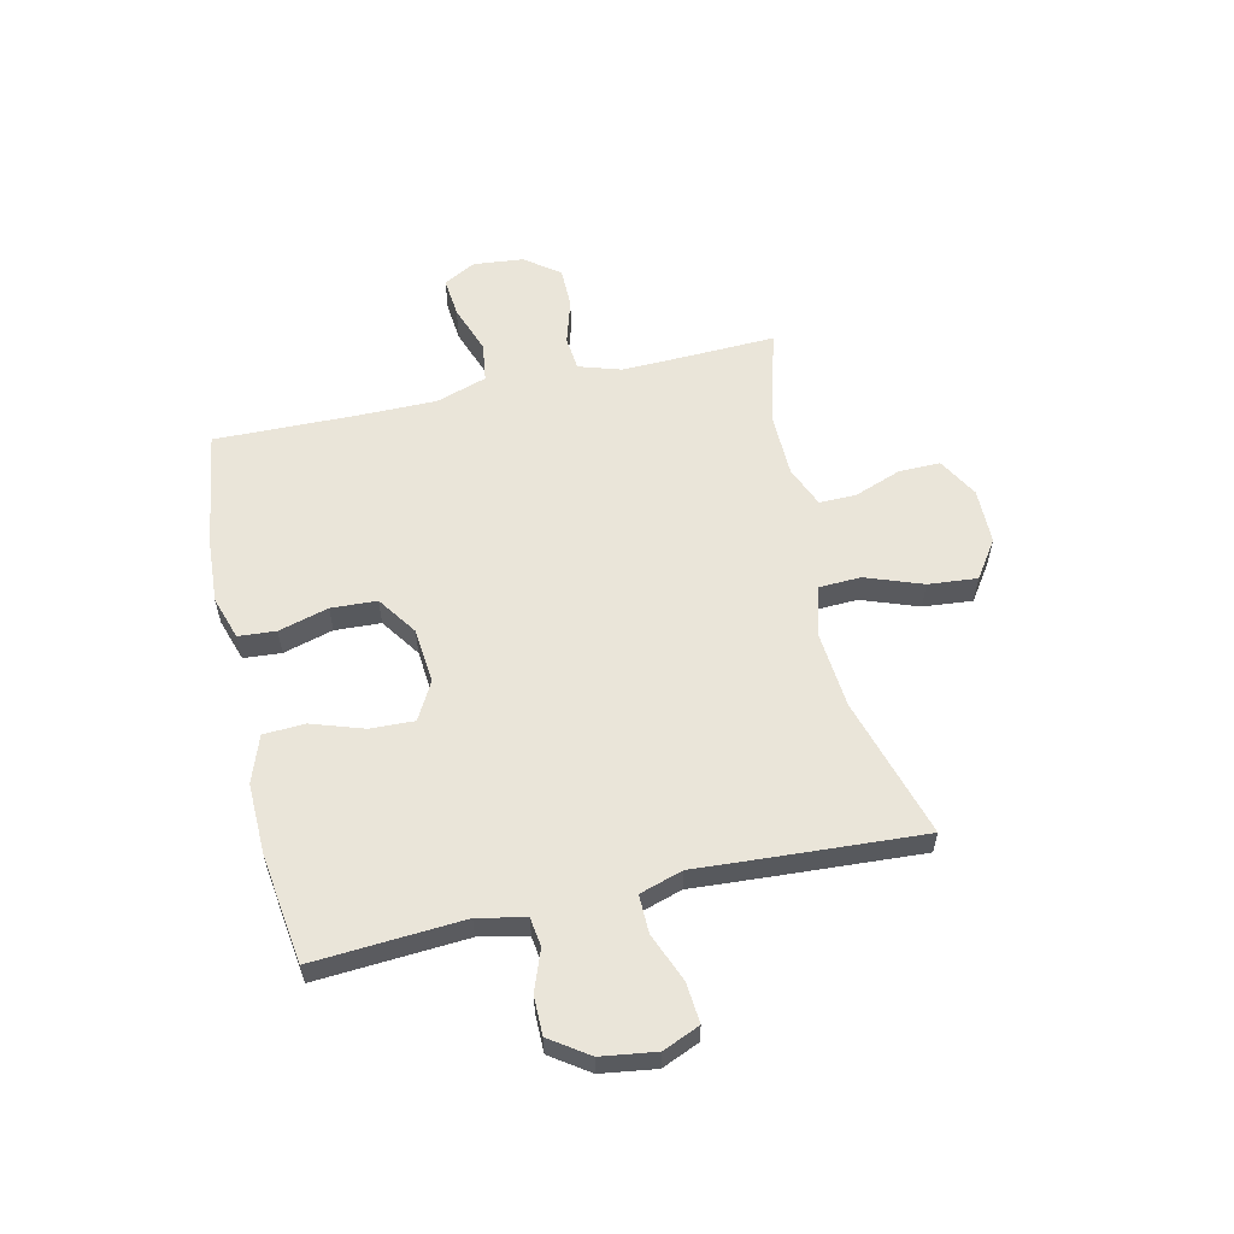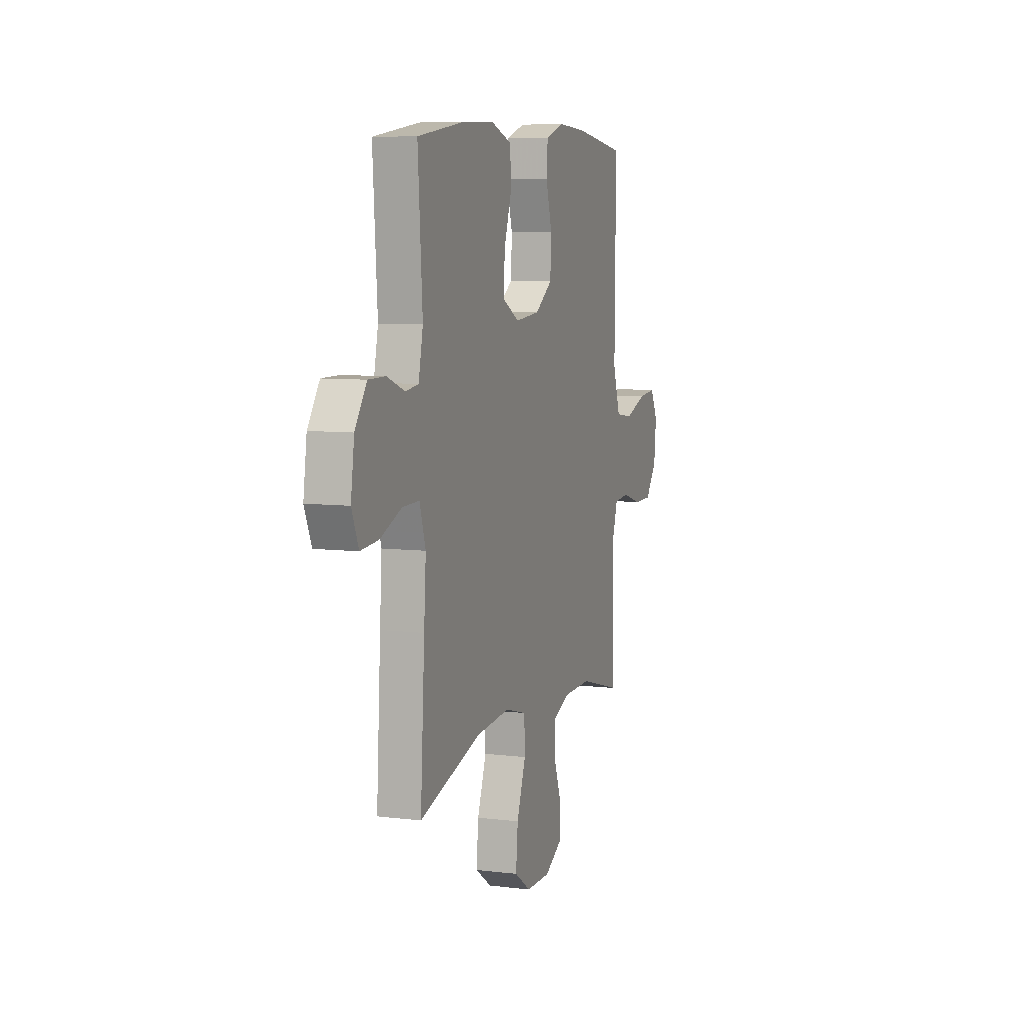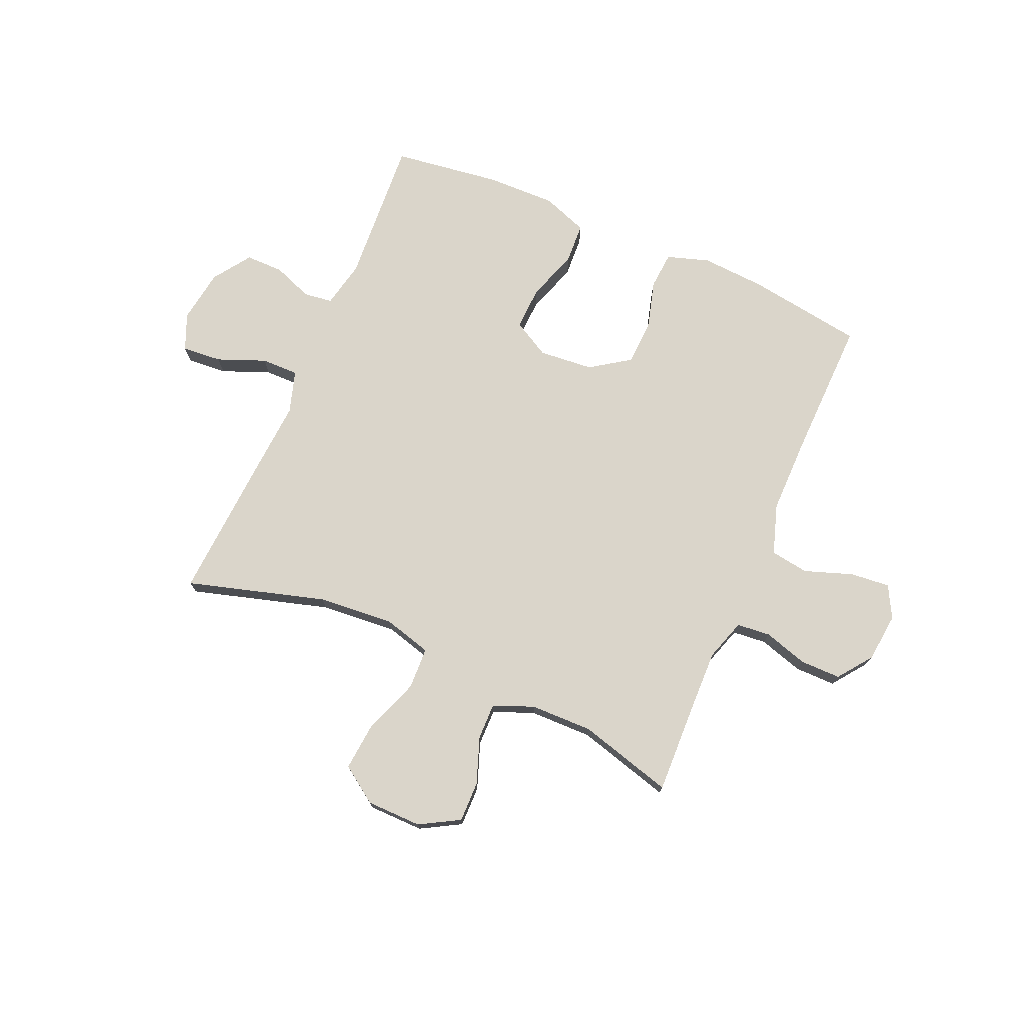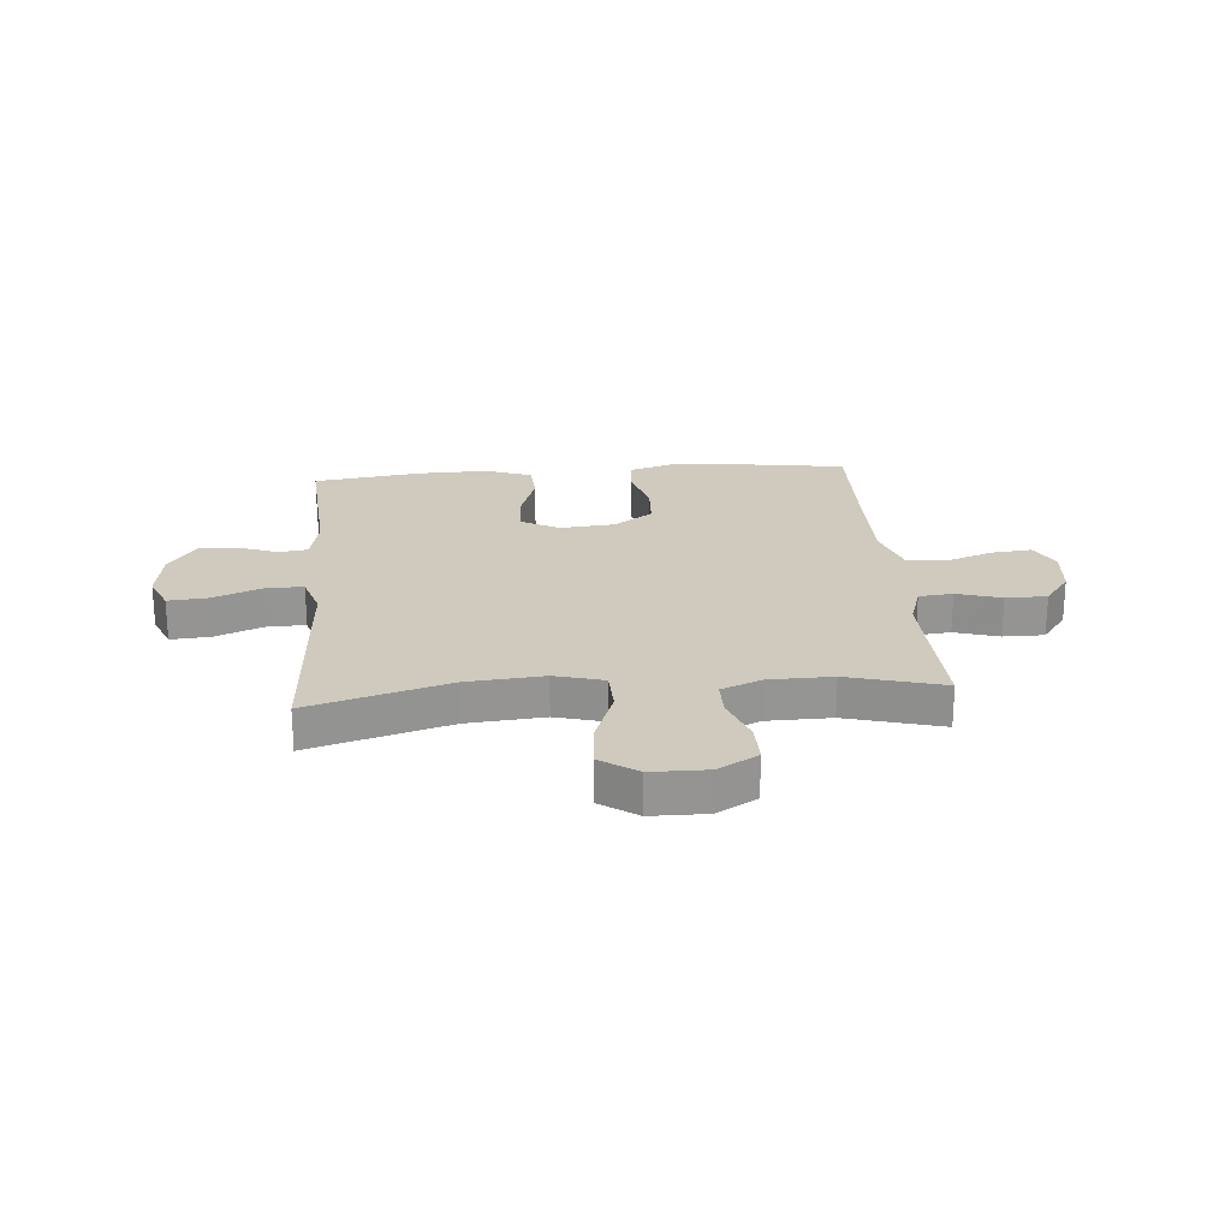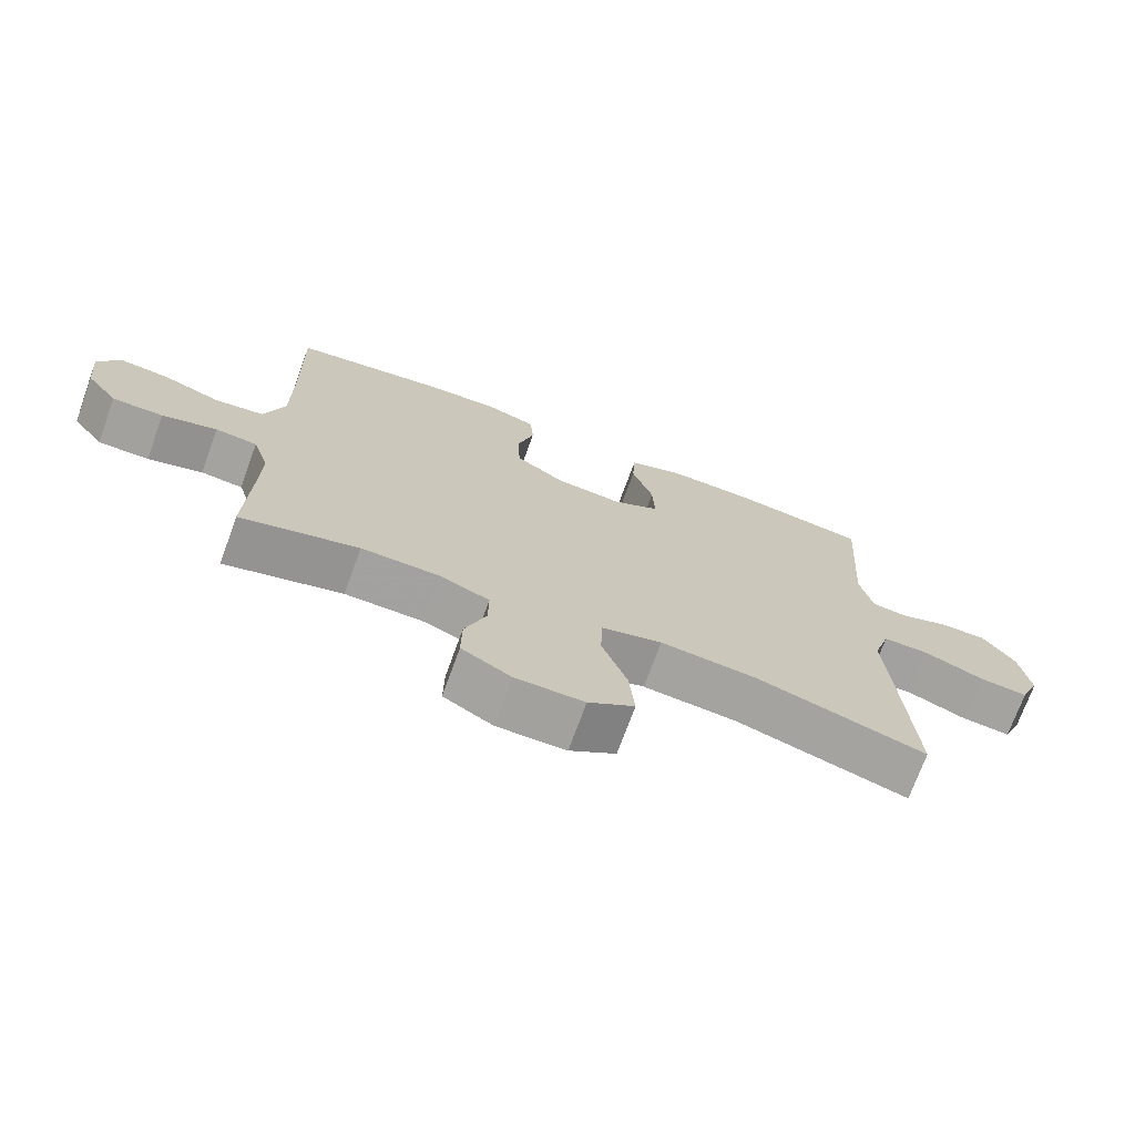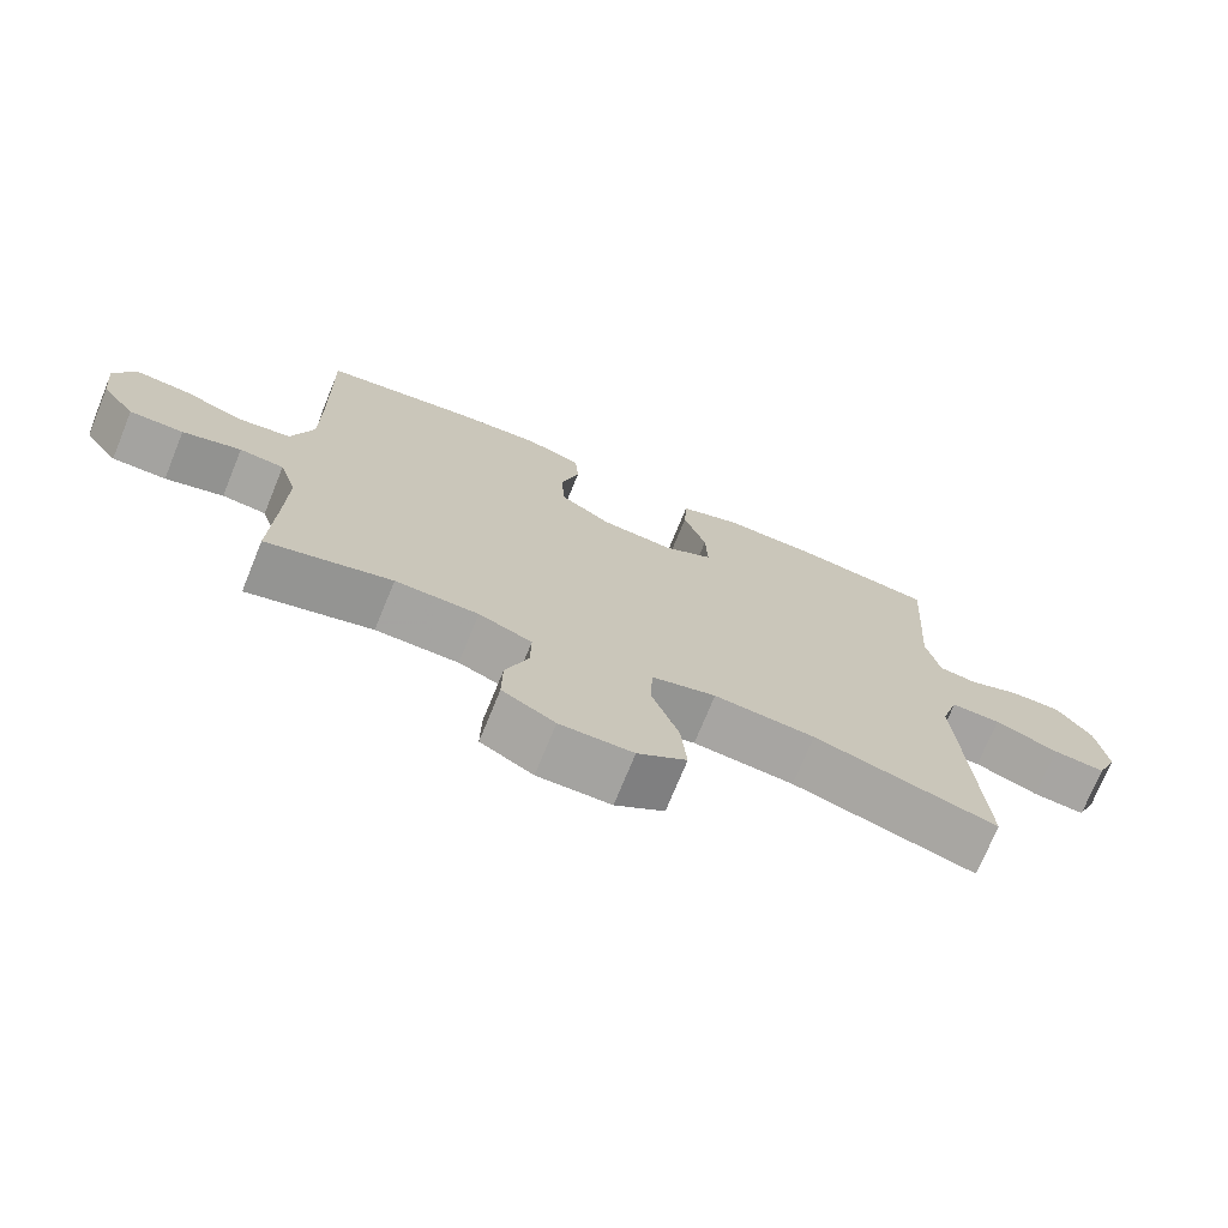
<metadata>
{"format":"obj","ext":"obj","renderer":"f3d","projection":"perspective","resolution":1024,"background":"white","views":[{"elev":58.2,"azim":77.2,"up":"+Y"},{"elev":7.6,"azim":109.0,"up":"+Z"},{"elev":74.3,"azim":-156.4,"up":"+Y"},{"elev":23.1,"azim":175.3,"up":"+Y"},{"elev":-72.1,"azim":-20.0,"up":"+Z"},{"elev":-72.9,"azim":-22.2,"up":"+Z"}]}
</metadata>
<code>
v -0.5 0.07 0.5
v -0.289 0.07 0.531
v -0.173 0.07 0.538
v -0.096 0.07 0.513
v -0.091 0.07 0.446
v -0.116 0.07 0.357
v -0.112 0.07 0.275
v -0.041 0.07 0.226
v 0.058 0.07 0.217
v 0.125 0.07 0.254
v 0.122 0.07 0.333
v 0.091 0.07 0.426
v 0.095 0.07 0.5
v 0.178 0.07 0.53
v 0.305 0.07 0.527
v 0.5 0.07 0.5
v 0.482 0.07 0.232
v 0.5 0.07 0.147
v 0.552 0.07 0.14
v 0.624 0.07 0.167
v 0.693 0.07 0.167
v 0.74 0.07 0.099
v 0.754 0.07 0.001
v 0.726 0.07 -0.065
v 0.654 0.07 -0.059
v 0.567 0.07 -0.024
v 0.499 0.07 -0.023
v 0.475 0.07 -0.1
v 0.483 0.07 -0.221
v 0.5 0.07 -0.5
v 0.249 0.07 -0.426
v 0.111 0.07 -0.414
v 0.023 0.07 -0.438
v 0.02 0.07 -0.514
v 0.057 0.07 -0.615
v 0.065 0.07 -0.703
v -0.002 0.07 -0.749
v -0.102 0.07 -0.75
v -0.174 0.07 -0.709
v -0.173 0.07 -0.635
v -0.142 0.07 -0.551
v -0.141 0.07 -0.485
v -0.214 0.07 -0.455
v -0.328 0.07 -0.453
v -0.5 0.07 -0.5
v -0.494 0.07 -0.338
v -0.491 0.07 -0.223
v -0.515 0.07 -0.148
v -0.576 0.07 -0.142
v -0.656 0.07 -0.166
v -0.73 0.07 -0.166
v -0.776 0.07 -0.104
v -0.785 0.07 -0.015
v -0.754 0.07 0.043
v -0.682 0.07 0.036
v -0.595 0.07 0.005
v -0.525 0.07 0.015
v -0.495 0.07 0.106
v -0.495 0.07 0.243
v -0.5 0 0.5
v -0.289 0 0.531
v -0.173 0 0.538
v -0.096 0 0.513
v -0.091 0 0.446
v -0.116 0 0.357
v -0.112 0 0.275
v -0.041 0 0.226
v 0.058 0 0.217
v 0.125 0 0.254
v 0.122 0 0.333
v 0.091 0 0.426
v 0.095 0 0.5
v 0.178 0 0.53
v 0.305 0 0.527
v 0.5 0 0.5
v 0.482 0 0.232
v 0.5 0 0.147
v 0.552 0 0.14
v 0.624 0 0.167
v 0.693 0 0.167
v 0.74 0 0.099
v 0.754 0 0.001
v 0.726 0 -0.065
v 0.654 0 -0.059
v 0.567 0 -0.024
v 0.499 0 -0.023
v 0.475 0 -0.1
v 0.483 0 -0.221
v 0.5 0 -0.5
v 0.249 0 -0.426
v 0.111 0 -0.414
v 0.023 0 -0.438
v 0.02 0 -0.514
v 0.057 0 -0.615
v 0.065 0 -0.703
v -0.002 0 -0.749
v -0.102 0 -0.75
v -0.174 0 -0.709
v -0.173 0 -0.635
v -0.142 0 -0.551
v -0.141 0 -0.485
v -0.214 0 -0.455
v -0.328 0 -0.453
v -0.5 0 -0.5
v -0.494 0 -0.338
v -0.491 0 -0.223
v -0.515 0 -0.148
v -0.576 0 -0.142
v -0.656 0 -0.166
v -0.73 0 -0.166
v -0.776 0 -0.104
v -0.785 0 -0.015
v -0.754 0 0.043
v -0.682 0 0.036
v -0.595 0 0.005
v -0.525 0 0.015
v -0.495 0 0.106
v -0.495 0 0.243
f 53 54 55 56
f 51 52 53 56
f 49 50 51 56
f 48 49 56 57
f 47 48 57 58
f 44 45 46
f 43 44 46 47
f 42 43 47 58
f 38 39 40 41
f 38 41 42
f 37 38 42
f 34 35 36 37
f 33 34 37 42
f 28 29 30 31
f 27 28 31 32
f 23 24 25 26
f 23 26 27
f 22 23 27
f 19 20 21 22
f 18 19 22 27
f 17 18 27 32
f 11 12 13 14
f 10 11 14 15
f 3 4 5 6
f 3 6 7
f 59 1 2 3
f 59 3 7
f 33 42 58 59
f 33 59 7 8
f 32 33 8 9
f 17 32 9 10
f 10 15 16 17
f 115 114 113 112
f 115 112 111 110
f 115 110 109 108
f 116 115 108 107
f 117 116 107 106
f 105 104 103
f 106 105 103 102
f 117 106 102 101
f 100 99 98 97
f 101 100 97
f 101 97 96
f 96 95 94 93
f 101 96 93 92
f 90 89 88 87
f 91 90 87 86
f 85 84 83 82
f 86 85 82
f 86 82 81
f 81 80 79 78
f 86 81 78 77
f 91 86 77 76
f 73 72 71 70
f 74 73 70 69
f 65 64 63 62
f 66 65 62
f 62 61 60 118
f 66 62 118
f 118 117 101 92
f 67 66 118 92
f 68 67 92 91
f 69 68 91 76
f 76 75 74 69
f 1 60 61 2
f 2 61 62 3
f 3 62 63 4
f 4 63 64 5
f 5 64 65 6
f 6 65 66 7
f 7 66 67 8
f 8 67 68 9
f 9 68 69 10
f 10 69 70 11
f 11 70 71 12
f 12 71 72 13
f 13 72 73 14
f 14 73 74 15
f 15 74 75 16
f 16 75 76 17
f 17 76 77 18
f 18 77 78 19
f 19 78 79 20
f 20 79 80 21
f 21 80 81 22
f 22 81 82 23
f 23 82 83 24
f 24 83 84 25
f 25 84 85 26
f 26 85 86 27
f 27 86 87 28
f 28 87 88 29
f 29 88 89 30
f 30 89 90 31
f 31 90 91 32
f 32 91 92 33
f 33 92 93 34
f 34 93 94 35
f 35 94 95 36
f 36 95 96 37
f 37 96 97 38
f 38 97 98 39
f 39 98 99 40
f 40 99 100 41
f 41 100 101 42
f 42 101 102 43
f 43 102 103 44
f 44 103 104 45
f 45 104 105 46
f 46 105 106 47
f 47 106 107 48
f 48 107 108 49
f 49 108 109 50
f 50 109 110 51
f 51 110 111 52
f 52 111 112 53
f 53 112 113 54
f 54 113 114 55
f 55 114 115 56
f 56 115 116 57
f 57 116 117 58
f 58 117 118 59
f 59 118 60 1

</code>
